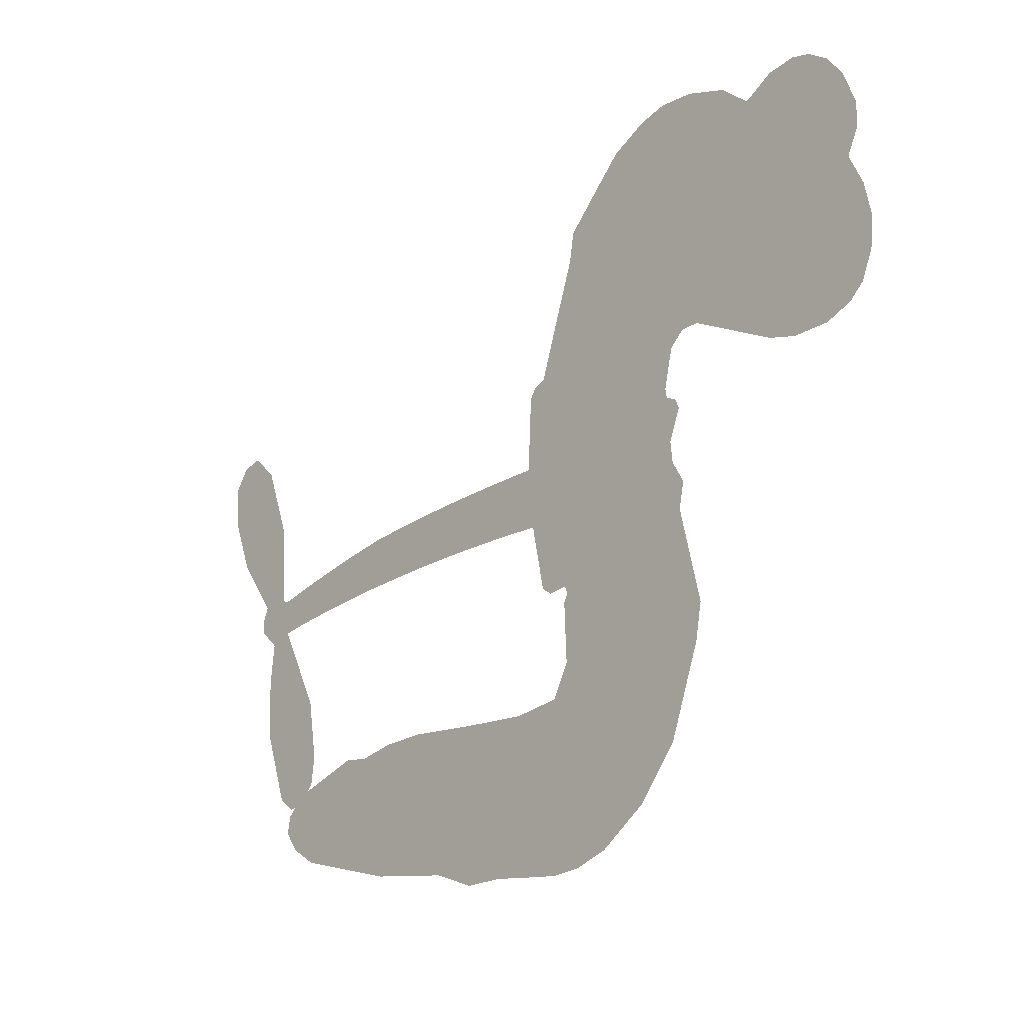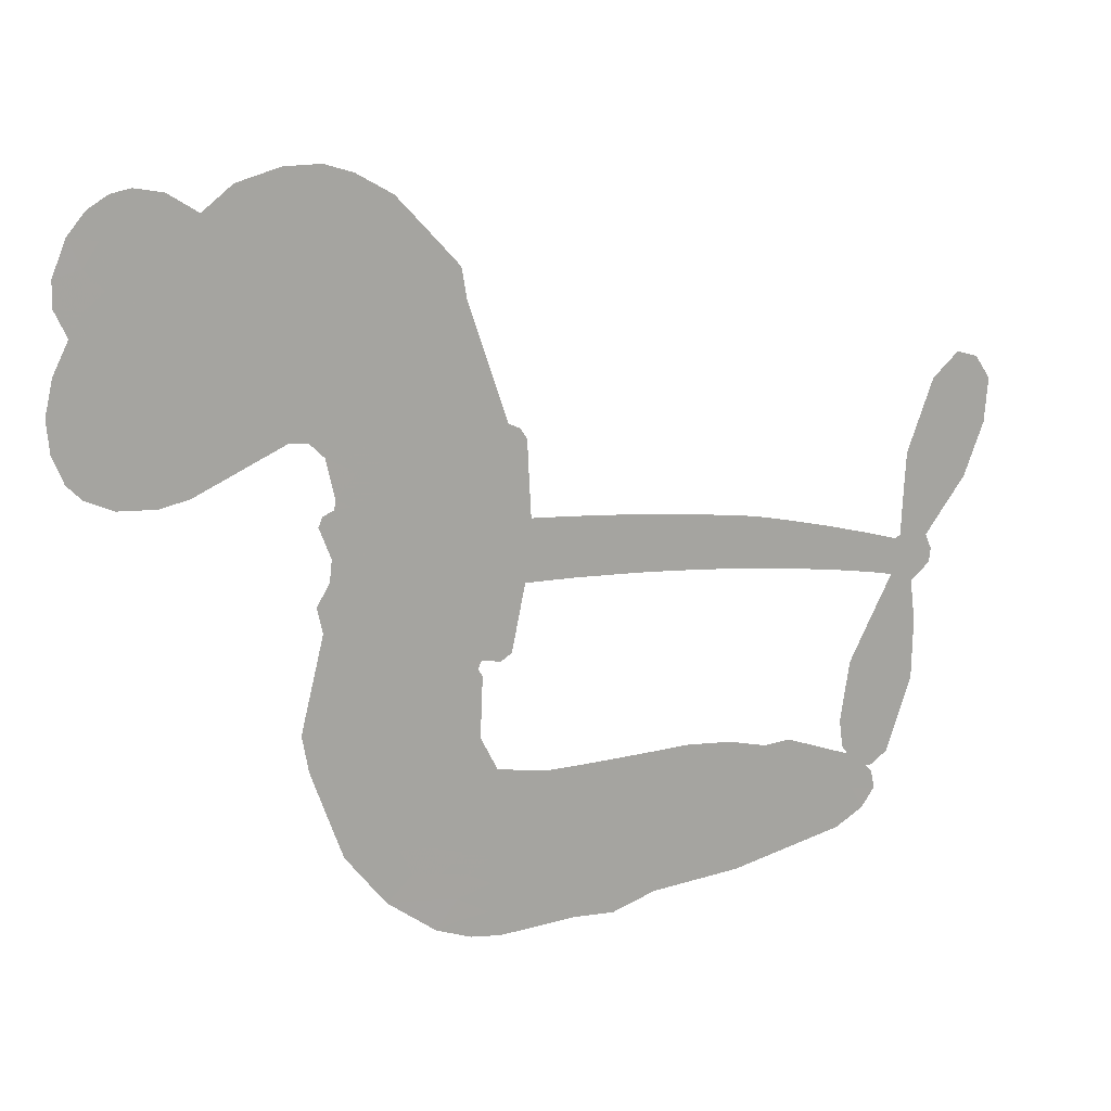
<metadata>
{"format":"obj","ext":"obj","renderer":"f3d","projection":"perspective","resolution":1024,"background":"white","views":[{"elev":-17.2,"azim":-133.3,"up":"+Y"},{"elev":15.6,"azim":-23.6,"up":"+Y"}]}
</metadata>
<code>
v -3776 907.4 0.2257
v -3765 956.2 0.2142
v -3743 1001 0.1893
v -3760 1037 0.1564
v -3760 1073 0.1258
v -3740 1122 0
v -3715 1152 0.102
v -3686 1170 0.135
v -3658 1176 0.1547
v -3618 1168 0.1819
v -3576 1142 0.2241
v -3534 1175 0.2597
v -3473 1192 0.2811
v -3422 1193 0.2947
v -3381 1181 0.3046
v -3330 1151 0.3194
v -3242 1056 0.357
v -3235 1014 0.3705
v -3179 848 0.4716
v -3162 840.7 0.486
v -3153 825.7 0.5
v -3147 718.9 0.5272
v -2815 686.7 0.6118
v -2593 631.5 0.6795
v -2584 634.9 0.6864
v -2578 753.3 0.7179
v -2540 856.2 0.7338
v -2502 891.2 0.7382
v -2471 881.9 0.741
v -2449 849.6 0.75
v -2454 786.8 0.73
v -2483 710.8 0.7164
v -2542 631.5 0.6913
v -2533 610.3 0.6867
v -2535 590.5 0.6845
v -2563 566 0.6806
v -2556 506.9 0.6797
v -2558 422 0.6797
v -2594 314.7 0.6797
v -2619 297.1 0.6797
v -2643 300.2 0.6797
v -2667 331.5 0.6797
v -2672 371.1 0.6797
v -2659 457.2 0.6797
v -2596 579.6 0.6784
v -3156 631.5 0.5463
v -3176 537.4 0.5748
v -3191 527.4 0.5774
v -3219 532.2 0.5876
v -3224 521.1 0.6008
v -3218 509.9 0.6103
v -3222 424.7 0.669
v -3197 376.7 0.7013
v -3125 364.2 0.6935
v -2914 370.1 0.5832
v -2848 365.2 0.546
v -2792 351.6 0.5055
v -2754 354.9 0.4795
v -2645 315 0.3786
v -2617 287.1 0.324
v -2612 261.4 0.25
v -2632 233.4 0.3476
v -2672 209.6 0.4048
v -2833 172.3 0.5381
v -2962 160.6 0.6229
v -3026 139.4 0.662
v -3086 142.8 0.6969
v -3195 135.4 0.7854
v -3239 140.8 0.8353
v -3288 159.3 1
v -3358 210.7 0.7852
v -3416 285.3 0.7241
v -3461 411.5 0.6592
v -3470 462.8 0.64
v -3437 596 0.5732
v -3444 632.4 0.5548
v -3426 662.9 0.5366
v -3423 693.4 0.5138
v -3439 736.9 0.488
v -3433 751 0.4836
v -3418 757.4 0.475
v -3416 770.5 0.4601
v -3428 826.3 0.3966
v -3449 846.6 0.3579
v -3475 848.9 0.3262
v -3602 791 0.2586
v -3643 781.8 0.2511
v -3697 784.9 0.2439
v -3736 802.1 0.2394
v -3757 823.3 0.2368
v -3772 863 0.2319
v -2875 618.5 0.5994
v -2583 617.8 0.682
v -3394 759.7 0.4707
v -3241 534.7 0.5938
v -3220 467.2 0.6381
v -3419 736.5 0.4874
v -3182 817.3 0.4858
v -3166 584.4 0.5622
v -2735 602.8 0.6359
v -2564 628 0.688
v -2665 592.5 0.6569
v -2631 586.5 0.6682
v -3431 715.3 0.4976
v -3227 558.4 0.5788
v -2582 694.5 0.7066
v -2561 600.5 0.6836
v -2562 664 0.6984
v -2649 266.7 0.3594
v -2626 334 0.6797
v -3386 803.9 0.4356
v -3240 504.1 0.6142
v -3404 713.4 0.5014
v -3709 850.1 0.2382
v -3662 1123 0.1552
v -3458 896 0.3324
v -3150 772.3 0.5019
v -3198 555.4 0.574
v -2703 661.4 0.6416
v -2648 647.1 0.6585
v -3275 571.3 0.5787
v -3235 838.6 0.4567
v -3383 673.5 0.5268
v -3403 873.5 0.378
v -3208 599.1 0.5604
v -2610 607.6 0.6737
v -3294 518.3 0.6088
v -2641 616.5 0.6633
v -2673 624.9 0.6528
v -3397 623.8 0.5563
v -2767 286.1 0.4835
v -2628 518.3 0.6798
v -2498 848.7 0.7367
v -2513 671.1 0.7065
v -2576 368.4 0.6797
v -3696 1055 0.1614
v -2700 598 0.6462
v -2770 322.3 0.4878
v -2593 539.1 0.6796
v -2833 298.5 0.5314
v -2699 335 0.436
v -2731 307.5 0.4558
v -3424 1116 0.2996
v -3208 214.1 0.7746
v -3734 888.7 0.2303
v -3637 852.8 0.2508
v -3701 1115 0.111
v -3314 767.6 0.4757
v -3286 448.5 0.6496
v -2559 804.8 0.7265
v -2542 698.4 0.709
v -3724 1032 0.1686
v -3679 982.8 0.2103
v -3690 1018 0.189
v -3622 1020 0.2197
v -3656 1043 0.1922
v -2753 191 0.4788
v -2688 290.3 0.4135
v -3412 1154 0.2993
v -3312 1023 0.3529
v -3213 173 0.8021
v -3629 816.5 0.2536
v -3539 820.1 0.2803
v -3672 826 0.2454
v -3355 775.2 0.4638
v -3250 447.1 0.6517
v -3271 389.8 0.6851
v -3654 1008 0.2092
v -3622 952.2 0.2398
v -3606 1083 0.2106
v -3666 1083 0.1665
v -3458 1148 0.2852
v -3372 1121 0.3145
v -3272 1030 0.3597
v -3140 138.8 0.7377
v -3257 199.6 0.8371
v -3360 728 0.4939
v -3321 846.3 0.4282
v -3624 1055 0.2071
v -3572 1042 0.2406
v -3286 1104 0.3381
v -3393 839.1 0.4059
v -3180 189.8 0.7629
v -3147 249 0.7213
v -3348 815.7 0.4387
v -3299 1063 0.3449
v -3207 931.1 0.4135
v -3363 857.3 0.4069
v -3332 1097 0.329
v -3355 938.8 0.3697
v -3281 954.8 0.3864
v -3370 899.2 0.3811
v -3266 991.1 0.3747
v -3317 900.8 0.4007
v -3416 939.7 0.3427
v -3221 972.6 0.3907
v -3403 907.9 0.3617
v -3244 941.6 0.4009
v -3275 911.5 0.408
v -3235 900.4 0.4239
v -3265 869.5 0.4322
v -3193 889.6 0.4395
v -3279 824.1 0.4521
v -3220 869.5 0.4445
v -3434 874.9 0.3566
v -3271 540 0.5947
v -3303 551.9 0.5908
v -3322 613.7 0.5591
v -3357 517.1 0.6117
v -2473 819.9 0.7369
v -2516 808.5 0.7299
v -2534 766.4 0.722
v -3675 900.3 0.2361
v -3674 863.1 0.2418
v -3231 741.7 0.5029
v -3720 961.3 0.211
v -3525 894.2 0.2908
v -3233 388 0.6893
v -3255 320.7 0.7251
v -3226 348 0.7096
v -3260 356.1 0.705
v -3324 352.5 0.7037
v -3291 334.2 0.7171
v -3199 288.5 0.7315
v -3339 283.6 0.7473
v -3222 313.8 0.7248
v -3248 265.8 0.7615
v -3177 332.2 0.71
v -3322 315.7 0.7274
v -3438 348.4 0.6901
v -3293 279.1 0.7569
v -3616 1125 0.1933
v -3636 1098 0.1846
v -3497 1160 0.2717
v -3531 1128 0.2538
v -3490 1118 0.2745
v -3524 1072 0.2617
v -3355 1166 0.3118
v -3381 1150 0.3078
v -3257 167.5 0.8842
v -3307 206.4 0.8518
v -3578 986.2 0.2505
v -3308 1127 0.3281
v -3390 1043 0.3236
v -3357 638.7 0.5464
v -3363 591.9 0.5721
v -3299 685.7 0.5222
v -3341 678.7 0.5242
v -3315 651.2 0.5395
v -3272 623.2 0.5533
v -3395 449.7 0.6463
v -2549 733.6 0.7155
v -2511 736.8 0.7185
v -2469 748.8 0.7232
v -2492 779.2 0.7269
v -3702 882.2 0.2347
v -3709 922.2 0.2253
v -3672 941.8 0.2266
v -3186 743.9 0.5093
v -3244 789.7 0.4783
v -3711 993.1 0.1974
v -3491 881.7 0.3121
v -3492 930.7 0.3038
v -3507 834.6 0.2987
v -3585 845.7 0.2655
v -3537 858 0.2851
v -3570 888.4 0.2703
v -3553 939.4 0.2714
v -3240 230.8 0.7878
v -3208 251.9 0.7543
v -3280 239.7 0.7952
v -3321 245.7 0.7847
v -3154 293.5 0.7124
v -3020 366.3 0.6428
v -3140 328.7 0.7002
v -3112 296.7 0.6932
v -3073 365 0.6703
v -3104 253.8 0.6962
v -3121 216.4 0.7136
v -3036 290.8 0.6548
v -3102 333.9 0.6848
v -3156 215.6 0.7373
v -3102 180.3 0.7058
v -3075 282.2 0.6767
v -3062 324.1 0.666
v -3053 178.8 0.6752
v -3023 327.6 0.6458
v -3045 234.6 0.6647
v -2965 287.2 0.6146
v -3082 220.9 0.6883
v -2967 368.1 0.6131
v -3000 299 0.6342
v -3010 258.4 0.6426
v -2971 327.4 0.6166
v -2998 203.8 0.6397
v -2918 315.1 0.5857
v -3161 370.2 0.7027
v -3565 1099 0.2353
v -3590 1015 0.2374
v -3611 989.3 0.2343
v -3558 1012 0.2548
v -3538 1041 0.2592
v -3540 977 0.2708
v -3476 1031 0.2913
v -3522 1009 0.2734
v -3497 973.6 0.2928
v -3456 956.4 0.3173
v -3445 925.9 0.3315
v -3417 995 0.3253
v -3464 994.3 0.3044
v -3369 1079 0.3226
v -3409 1079 0.3098
v -3349 1043 0.337
v -3458 1081 0.291
v -3434 1043 0.3071
v -3370 1000 0.3424
v -3330 577.3 0.5786
v -3359 554.6 0.5919
v -3453 529.2 0.6113
v -3402 568.6 0.5866
v -3445 562.6 0.5936
v -3420 538.5 0.6036
v -3425 489 0.628
v -3294 598.1 0.5663
v -3246 596.1 0.5645
v -3230 640 0.5454
v -3434 442.6 0.6483
v -3366 331.9 0.7103
v -3745 926 0.2217
v -3186 780.7 0.4951
v -3281 786 0.472
v -3312 806.4 0.4535
v -3277 739.3 0.4968
v -3216 809.5 0.4769
v -3570 805.5 0.2675
v -3524 926.3 0.2876
v -3587 951.2 0.2543
v -3606 911.9 0.2533
v -3642 919.4 0.2406
v -3018 174 0.6543
v -2967 239.9 0.6182
v -3556 1069 0.2449
v -3492 1084 0.2761
v -3390 968 0.3446
v -3385 488.7 0.6271
v -3340 456.8 0.6437
v -3461 496 0.6271
v -3193 633.8 0.5475
v -3172 677.1 0.5353
v -3263 664.6 0.5342
v -3220 689.6 0.5264
v -3217 771.3 0.4925
v -3317 724.5 0.4999
v -3608 874.8 0.2572
v -2957 200.7 0.6153
v -2897 166.4 0.5793
v -2895 237.5 0.5739
v -2930 163.5 0.6006
v -2917 201.5 0.5895
v -2875 201.5 0.5625
v -2931 234.2 0.5968
v -2917 273.3 0.5858
v -2841 244.6 0.538
v -2878 295.9 0.561
v -2857 327.9 0.5482
v -2822 332.3 0.525
v -2881 367.6 0.5649
v -3016 628 0.5668
v -2981 706.8 0.5732
v -3189 708.2 0.5228
v -3257 704.7 0.5162
v -2839 208.3 0.5385
v -2789 230.4 0.5021
v -2793 181.7 0.5102
v -2726 258.4 0.4493
v -2890 334.6 0.569
v -3086 630.6 0.5522
v -2761 251.4 0.4787
v -2712 200.3 0.4437
v -2738 224.9 0.4618
v -2699 234.3 0.4252
v -3064 713.6 0.5547
v -3141 687.6 0.5374
v -3106 716.5 0.5441
v -2624 384.1 0.6797
v -2591 403.4 0.6797
v -2601 460.5 0.6797
v -2665 414.1 0.6797
v -2626 425.3 0.6797
v -3722 1083 0.1157
v -3274 485.3 0.6274
v -3312 483.8 0.6288
v -3316 940.1 0.3826
v -3312 981.7 0.3671
v -3298 872 0.4213
v -3387 248 0.7518
v -3377 285.4 0.7348
v -2939 344.5 0.5978
v -3405 394 0.6725
v -3362 378.5 0.685
v -3319 402.7 0.6748
v -3373 416.5 0.6639
v -3289 416.1 0.6685
v -3342 424.3 0.6614
v -2871 262.1 0.5572
v -2804 268.6 0.5116
v -2799 302.7 0.5075
v -3088 675.5 0.5506
v -3121 631.1 0.5468
v -3050 654.3 0.5592
v -3022 710.4 0.564
v -2945 624 0.5828
v -3010 670.1 0.5674
v -2980 626.2 0.5747
v -2898 697.7 0.5922
v -2960 666.6 0.5786
v -2917 657.9 0.5888
v -2939 702.5 0.5826
v -2910 621.5 0.591
v -2557 464.5 0.6797
v -2594 498.9 0.6797
v -2643 487.8 0.6797
v -3347 973.4 0.3594
v -3450 380 0.6737
v -3399 354.4 0.6931
v -3427 316.9 0.7075
v -3394 314.2 0.7149
v -3118 664.1 0.545
v -2759 674.6 0.6259
v -2737 642 0.6334
v -2805 611.6 0.6169
v -2770 607.5 0.6262
v -2783 644.3 0.6213
v -2824 647.4 0.6111
v -2856 692.5 0.6019
v -2877 658.5 0.5981
v -3138 184.7 0.7309
v -3169 157.5 0.7601
f 112 206 391
f 186 160 174
f 75 130 76
f 203 122 201
f 105 121 206
f 45 107 93
f 51 50 112
f 123 78 77
f 89 88 114
f 125 118 99
f 1 91 145
f 162 164 87
f 25 108 106
f 43 42 110
f 80 79 97
f 126 93 24
f 58 138 142
f 179 299 180
f 128 129 102
f 105 125 325
f 52 166 167
f 143 159 172
f 240 176 70
f 142 138 131
f 176 240 161
f 223 231 219
f 59 158 109
f 95 112 50
f 117 21 98
f 113 94 97
f 97 104 113
f 104 78 113
f 349 383 22
f 166 112 391
f 105 95 49
f 74 73 327
f 51 112 96
f 82 94 111
f 107 34 101
f 52 218 53
f 323 345 322
f 203 260 122
f 90 89 114
f 167 221 218
f 145 256 257
f 91 90 114
f 298 232 170
f 98 19 334
f 282 183 437
f 77 76 130
f 4 3 152
f 152 5 4
f 56 365 366
f 45 126 103
f 115 9 8
f 8 7 147
f 45 139 36
f 106 151 252
f 147 7 6
f 381 158 375
f 114 145 91
f 246 208 245
f 136 154 156
f 10 9 115
f 19 122 334
f 205 83 124
f 17 174 18
f 84 205 116
f 165 111 94
f 182 83 111
f 162 146 164
f 239 15 159
f 206 207 127
f 129 137 102
f 236 234 235
f 350 250 326
f 172 159 14
f 180 302 342
f 126 45 93
f 322 318 320
f 239 238 15
f 211 150 212
f 5 152 390
f 136 152 154
f 25 93 101
f 31 30 210
f 107 45 36
f 124 192 197
f 161 183 144
f 119 430 137
f 120 119 129
f 296 364 376
f 359 361 355
f 287 274 285
f 363 373 406
f 276 285 281
f 50 49 95
f 53 218 220
f 275 54 297
f 49 48 118
f 126 128 103
f 274 287 294
f 58 57 138
f 78 123 113
f 407 406 131
f 118 105 49
f 375 158 142
f 68 161 69
f 61 109 62
f 421 139 132
f 109 60 59
f 166 52 96
f 423 394 160
f 60 109 61
f 348 349 351
f 85 84 116
f 141 58 142
f 162 87 86
f 43 110 385
f 134 32 151
f 386 385 135
f 110 42 41
f 110 135 385
f 102 103 128
f 57 366 407
f 40 110 41
f 40 39 110
f 421 387 420
f 119 137 129
f 141 158 59
f 37 36 139
f 105 206 95
f 47 118 48
f 94 81 97
f 95 206 112
f 430 433 432
f 432 100 430
f 413 416 369
f 82 81 94
f 177 165 94
f 98 20 19
f 98 21 20
f 97 79 104
f 63 62 109
f 108 151 106
f 117 330 259
f 210 133 211
f 93 107 101
f 83 82 111
f 259 22 117
f 348 99 46
f 47 99 118
f 24 93 25
f 132 139 45
f 35 34 107
f 126 24 128
f 101 34 33
f 118 125 105
f 130 123 77
f 115 8 147
f 128 24 120
f 108 101 33
f 27 133 28
f 108 33 134
f 255 253 254
f 185 111 165
f 28 133 29
f 133 30 29
f 129 128 120
f 110 39 135
f 159 15 14
f 145 114 256
f 193 160 394
f 101 108 25
f 389 388 385
f 36 35 107
f 168 154 153
f 81 80 97
f 372 373 363
f 151 108 134
f 214 114 164
f 145 257 329
f 163 265 335
f 179 233 171
f 390 6 5
f 147 390 171
f 113 123 177
f 177 123 248
f 209 346 392
f 397 396 225
f 261 154 152
f 27 150 211
f 253 252 151
f 152 136 390
f 3 2 216
f 168 169 300
f 261 152 3
f 168 156 154
f 261 153 154
f 234 236 172
f 179 156 155
f 147 171 115
f 64 374 372
f 375 380 381
f 141 142 158
f 142 131 375
f 172 14 13
f 143 173 239
f 308 205 197
f 196 198 187
f 283 175 67
f 161 144 176
f 264 266 163
f 214 146 213
f 85 262 264
f 262 85 116
f 114 88 164
f 87 164 88
f 177 94 113
f 332 148 331
f 112 166 96
f 166 149 403
f 346 209 345
f 223 219 221
f 169 168 153
f 155 156 168
f 265 162 86
f 162 265 146
f 179 180 170
f 11 10 232
f 136 156 171
f 171 156 179
f 12 234 13
f 172 13 234
f 173 311 189
f 189 311 313
f 16 173 189
f 200 198 199
f 288 280 284
f 183 282 144
f 270 184 224
f 70 176 241
f 245 248 123
f 148 165 177
f 188 194 192
f 188 182 185
f 179 155 299
f 179 170 233
f 299 300 242
f 301 302 180
f 188 192 124
f 17 181 186
f 83 182 124
f 438 161 68
f 437 283 279
f 288 290 286
f 220 226 228
f 332 165 148
f 188 185 178
f 17 186 174
f 189 186 181
f 174 193 18
f 185 182 111
f 202 187 200
f 182 188 124
f 16 189 243
f 311 173 312
f 189 313 186
f 194 190 192
f 18 193 196
f 194 188 178
f 190 195 197
f 160 193 174
f 198 196 193
f 122 204 201
f 393 194 199
f 160 313 316
f 304 314 343
f 190 197 192
f 198 193 191
f 197 195 308
f 199 191 393
f 198 191 199
f 395 194 178
f 198 200 187
f 201 200 199
f 204 19 202
f 395 199 194
f 201 395 203
f 332 178 185
f 204 202 200
f 260 331 333
f 201 204 200
f 19 204 122
f 83 205 84
f 197 205 124
f 207 206 121
f 206 127 391
f 324 317 207
f 130 320 246
f 250 350 249
f 123 130 245
f 127 207 209
f 207 121 324
f 30 133 210
f 133 27 211
f 150 26 212
f 210 211 255
f 252 212 26
f 253 255 212
f 146 354 339
f 258 153 216
f 146 214 164
f 256 214 213
f 353 247 333
f 348 46 349
f 2 1 329
f 216 257 258
f 307 263 308
f 354 267 338
f 52 167 218
f 221 220 218
f 221 167 223
f 269 270 227
f 219 226 220
f 53 220 228
f 167 222 223
f 219 220 221
f 402 400 404
f 328 225 229
f 222 229 223
f 269 227 271
f 226 227 224
f 224 273 228
f 397 72 396
f 71 70 241
f 227 226 219
f 226 224 228
f 223 229 231
f 144 269 176
f 273 224 184
f 297 53 228
f 399 251 327
f 231 229 225
f 400 402 399
f 426 427 425
f 71 241 272
f 219 231 227
f 10 115 232
f 233 115 171
f 170 232 233
f 115 233 232
f 11 235 12
f 234 12 235
f 11 232 298
f 236 143 172
f 235 11 298
f 235 237 343
f 299 301 180
f 237 302 304
f 143 239 159
f 173 16 238
f 173 238 239
f 70 69 240
f 161 240 69
f 176 269 271
f 271 231 272
f 338 268 337
f 262 263 217
f 314 312 143
f 189 181 243
f 316 313 244
f 246 245 130
f 249 248 245
f 319 322 321
f 318 207 317
f 250 249 208
f 215 260 333
f 249 245 208
f 248 247 353
f 250 208 324
f 247 248 249
f 325 250 324
f 325 326 250
f 230 399 424
f 400 222 401
f 106 252 26
f 253 151 32
f 255 254 31
f 212 252 253
f 210 255 31
f 253 32 254
f 212 255 211
f 214 256 114
f 257 256 213
f 257 213 258
f 216 2 329
f 339 258 213
f 169 153 258
f 330 117 98
f 326 351 350
f 331 260 203
f 259 330 352
f 3 216 261
f 153 261 216
f 263 262 116
f 266 264 262
f 310 304 305
f 301 242 303
f 265 266 267
f 266 262 217
f 267 266 217
f 265 163 266
f 268 267 217
f 268 338 267
f 263 336 217
f 268 303 337
f 270 269 144
f 227 231 271
f 270 144 282
f 227 270 224
f 272 231 225
f 176 271 241
f 272 225 396
f 241 271 272
f 184 278 276
f 228 273 275
f 276 284 285
f 285 274 277
f 273 276 275
f 284 276 278
f 184 276 273
f 54 275 281
f 175 283 437
f 276 281 275
f 279 184 282
f 278 184 279
f 437 279 282
f 290 288 284
f 376 398 296
f 277 54 281
f 282 184 270
f 438 183 161
f 66 286 67
f 67 286 283
f 279 290 278
f 284 280 285
f 285 280 287
f 277 281 285
f 340 65 295
f 278 290 284
f 292 287 280
f 294 287 292
f 340 286 66
f 341 293 295
f 292 280 293
f 358 359 355
f 279 283 290
f 286 290 283
f 293 280 288
f 291 294 398
f 294 292 289
f 295 293 288
f 289 292 293
f 294 289 296
f 294 291 274
f 340 288 286
f 293 341 289
f 361 362 341
f 365 376 364
f 342 170 180
f 275 297 228
f 237 235 298
f 300 299 155
f 301 299 242
f 168 300 155
f 337 300 169
f 242 337 303
f 342 302 237
f 305 301 303
f 311 312 244
f 336 303 268
f 307 310 306
f 301 305 302
f 305 303 306
f 303 336 306
f 304 302 305
f 307 306 263
f 305 306 310
f 308 263 116
f 307 195 309
f 308 116 205
f 195 307 308
f 309 344 316
f 309 244 315
f 307 309 310
f 315 310 309
f 312 173 143
f 313 311 244
f 314 143 236
f 315 312 314
f 244 309 316
f 186 313 160
f 343 314 236
f 315 314 304
f 315 304 310
f 244 312 315
f 344 309 195
f 393 394 423
f 208 246 317
f 318 317 246
f 75 320 130
f 207 318 209
f 323 251 345
f 320 318 246
f 320 321 322
f 322 319 323
f 320 75 321
f 318 322 209
f 347 74 323
f 327 323 74
f 317 324 208
f 325 324 121
f 105 325 121
f 326 325 125
f 348 326 125
f 350 247 249
f 230 425 399
f 323 327 251
f 427 397 328
f 73 399 327
f 145 329 1
f 216 329 257
f 334 330 98
f 215 352 260
f 332 331 203
f 331 148 333
f 178 332 203
f 332 185 165
f 353 333 148
f 371 247 350
f 122 260 334
f 334 260 352
f 336 263 306
f 265 86 335
f 268 217 336
f 300 337 242
f 337 169 338
f 169 258 339
f 265 354 146
f 146 339 213
f 169 339 338
f 65 340 66
f 288 340 295
f 65 355 295
f 341 295 355
f 237 298 342
f 170 342 298
f 235 343 236
f 304 343 237
f 195 190 344
f 423 344 190
f 346 345 251
f 322 345 209
f 399 425 400
f 391 392 149
f 99 348 125
f 323 319 347
f 413 410 368
f 259 370 22
f 215 351 370
f 326 348 351
f 371 333 247
f 370 351 349
f 371 215 333
f 259 352 215
f 334 352 330
f 148 177 353
f 248 353 177
f 267 354 265
f 339 354 338
f 360 363 357
f 289 341 362
f 357 359 360
f 358 356 359
f 364 140 365
f 360 359 356
f 355 65 358
f 361 359 357
f 356 64 360
f 364 405 140
f 361 357 362
f 355 361 341
f 357 363 405
f 289 362 296
f 360 64 372
f 374 157 373
f 296 362 364
f 362 357 405
f 366 365 140
f 398 376 55
f 366 140 407
f 56 366 57
f 417 415 418
f 365 56 367
f 428 384 383
f 22 370 349
f 215 370 259
f 350 351 371
f 215 371 351
f 373 157 380
f 363 360 372
f 378 375 131
f 373 378 406
f 372 374 373
f 381 380 379
f 365 367 376
f 55 376 367
f 377 410 408
f 46 383 349
f 406 378 131
f 373 380 378
f 63 381 379
f 380 375 378
f 157 379 380
f 63 109 381
f 158 381 109
f 408 382 384
f 22 383 384
f 386 135 38
f 377 408 428
f 428 46 409
f 385 386 389
f 387 386 38
f 389 44 388
f 421 420 37
f 422 44 387
f 386 387 389
f 43 385 388
f 44 389 387
f 171 390 136
f 6 390 147
f 392 391 127
f 166 391 149
f 209 392 127
f 149 392 346
f 394 393 191
f 190 194 393
f 193 394 191
f 423 160 316
f 203 395 178
f 199 395 201
f 272 396 71
f 222 328 229
f 328 397 225
f 291 398 55
f 294 296 398
f 400 328 222
f 401 222 167
f 399 402 251
f 167 403 401
f 404 149 346
f 404 400 401
f 346 251 402
f 166 403 167
f 404 403 149
f 404 401 403
f 346 402 404
f 140 405 363
f 362 405 364
f 407 131 138
f 363 406 140
f 407 138 57
f 140 406 407
f 410 377 368
f 413 411 410
f 428 408 384
f 382 408 410
f 413 414 416
f 382 410 411
f 369 411 413
f 416 414 412
f 436 434 435
f 413 368 414
f 417 416 412
f 92 436 419
f 418 369 416
f 417 419 436
f 139 421 37
f 417 418 416
f 417 412 419
f 387 38 420
f 422 421 132
f 344 423 316
f 421 422 387
f 393 423 190
f 72 397 427
f 399 73 424
f 400 425 328
f 425 427 328
f 425 230 426
f 72 427 426
f 46 428 383
f 377 428 409
f 119 429 430
f 137 430 100
f 432 433 431
f 429 23 433
f 434 431 433
f 433 430 429
f 434 433 23
f 415 417 436
f 92 431 434
f 434 436 92
f 434 23 435
f 415 436 435
f 437 183 438
f 68 175 438
f 437 438 175

</code>
